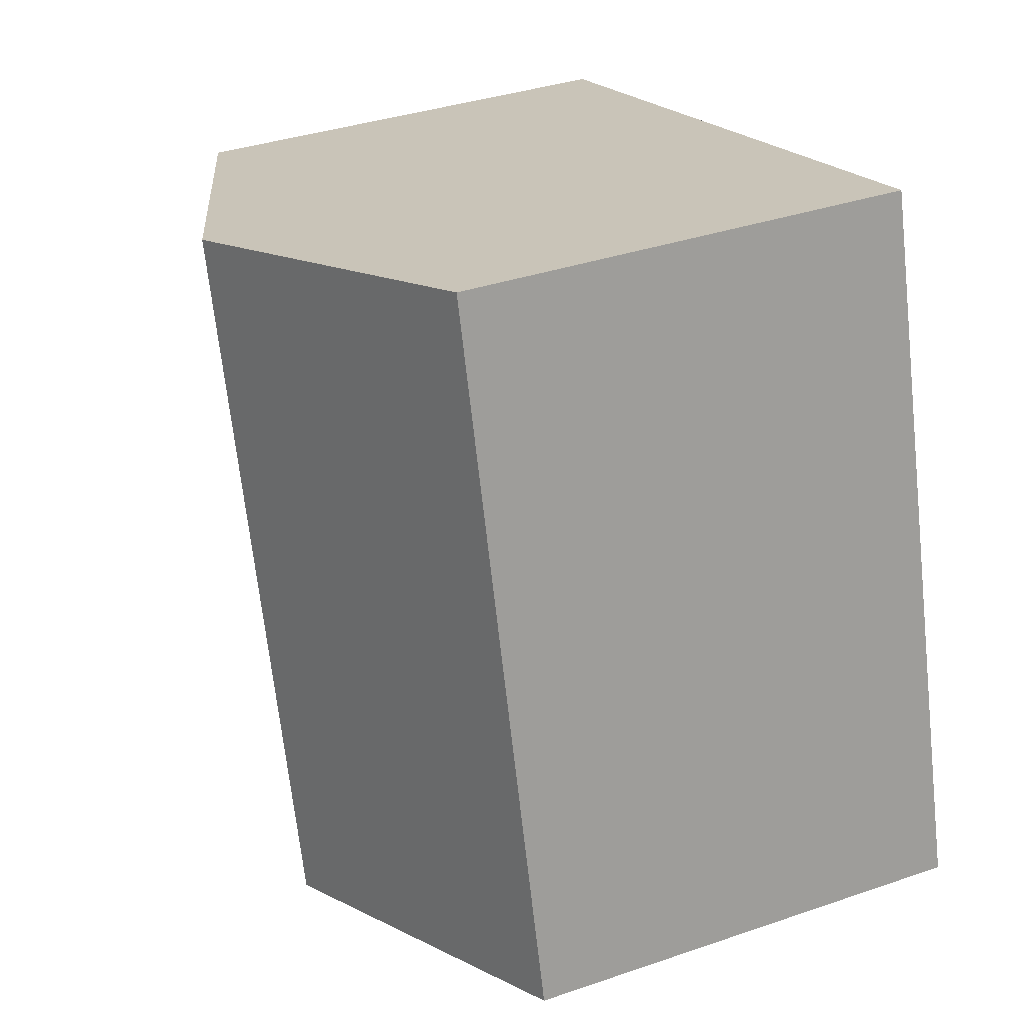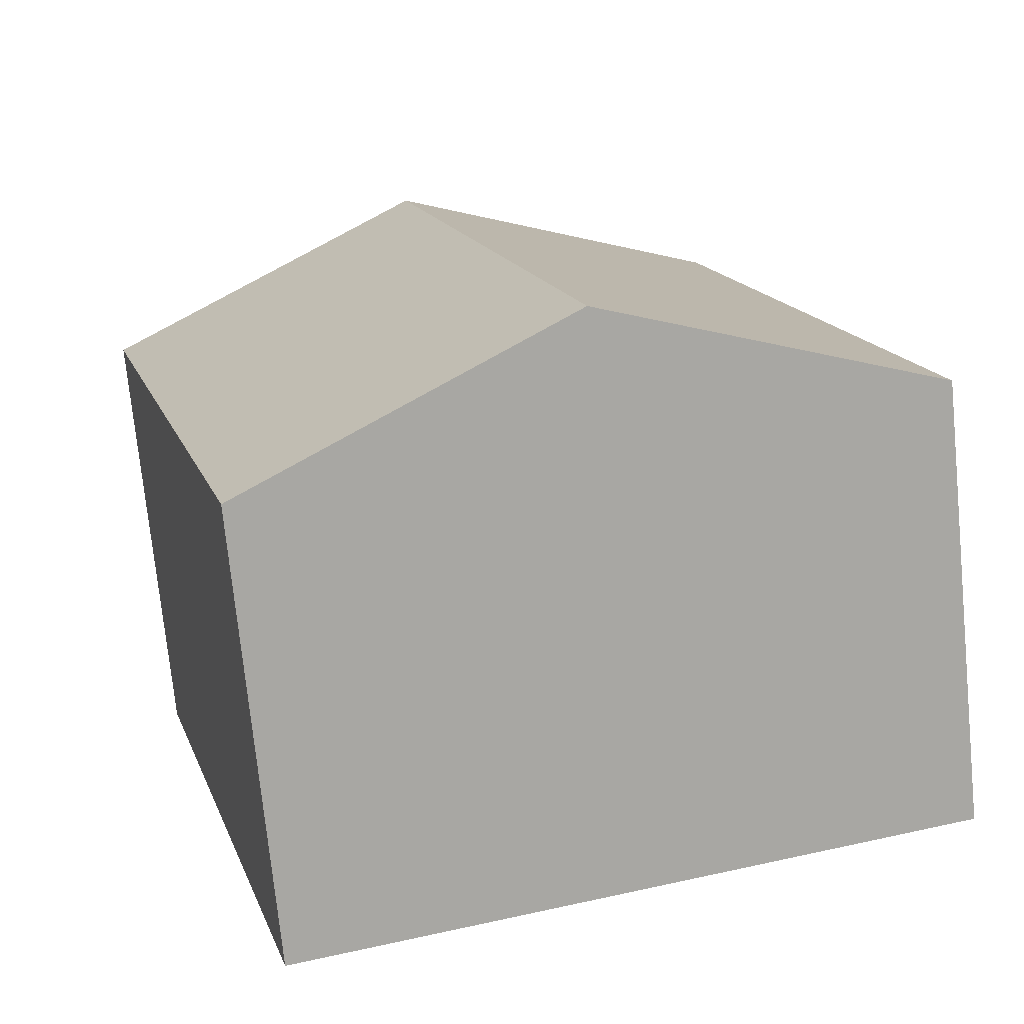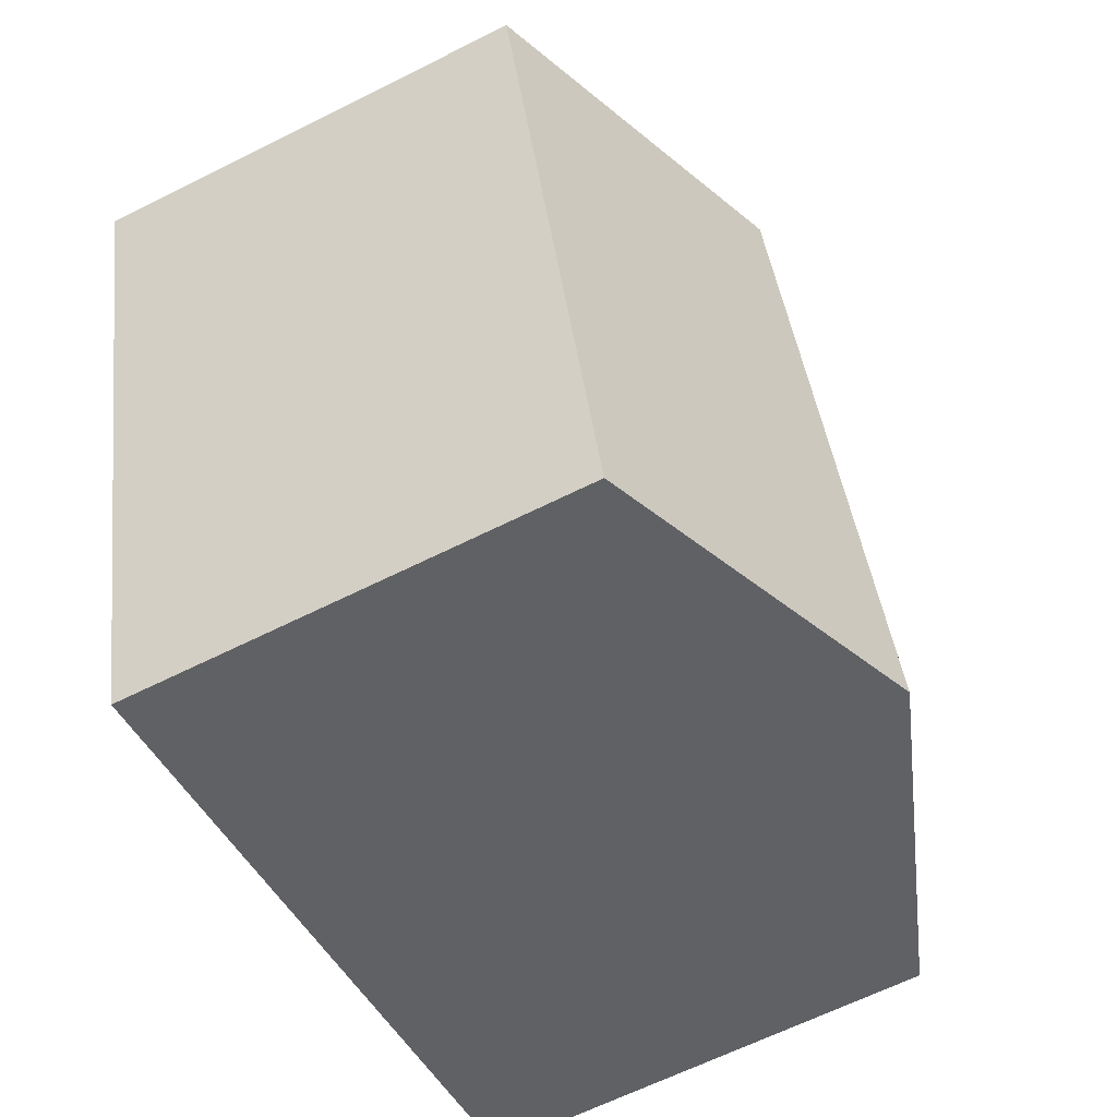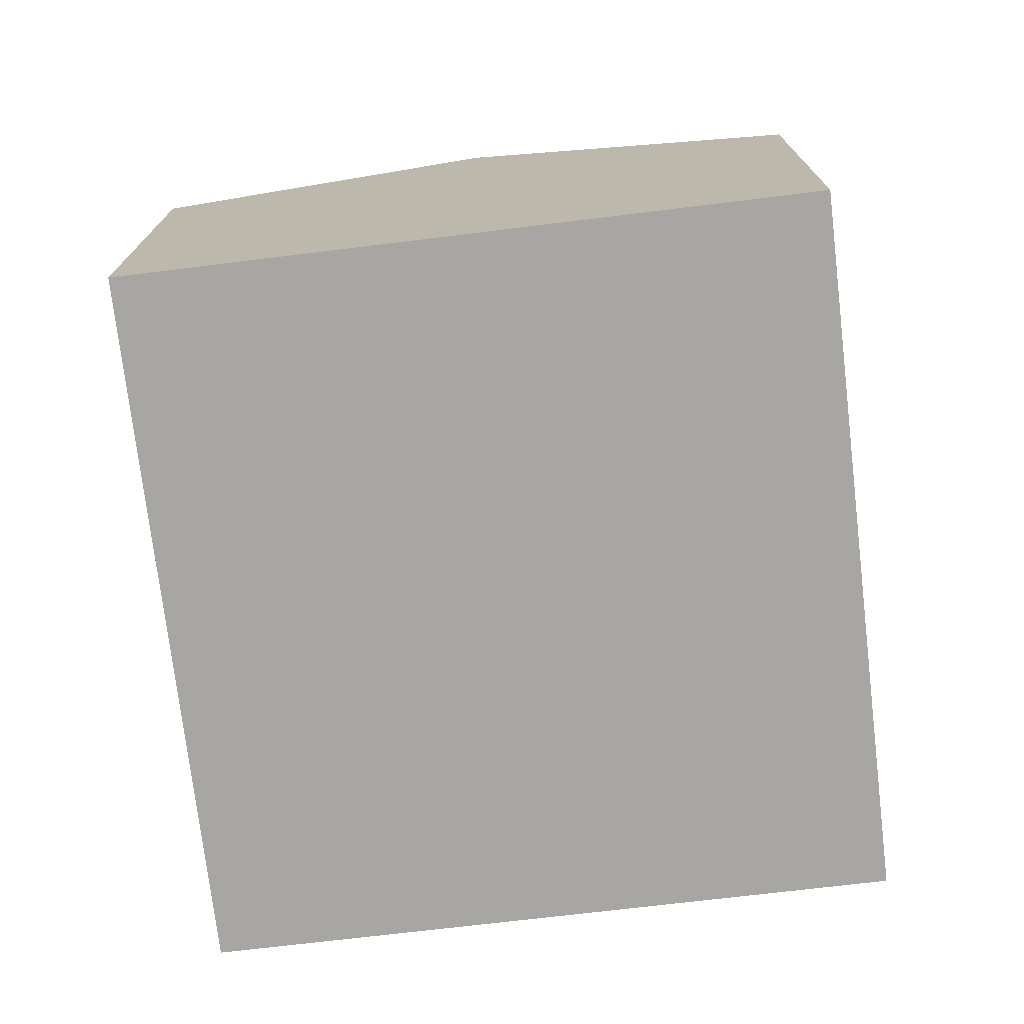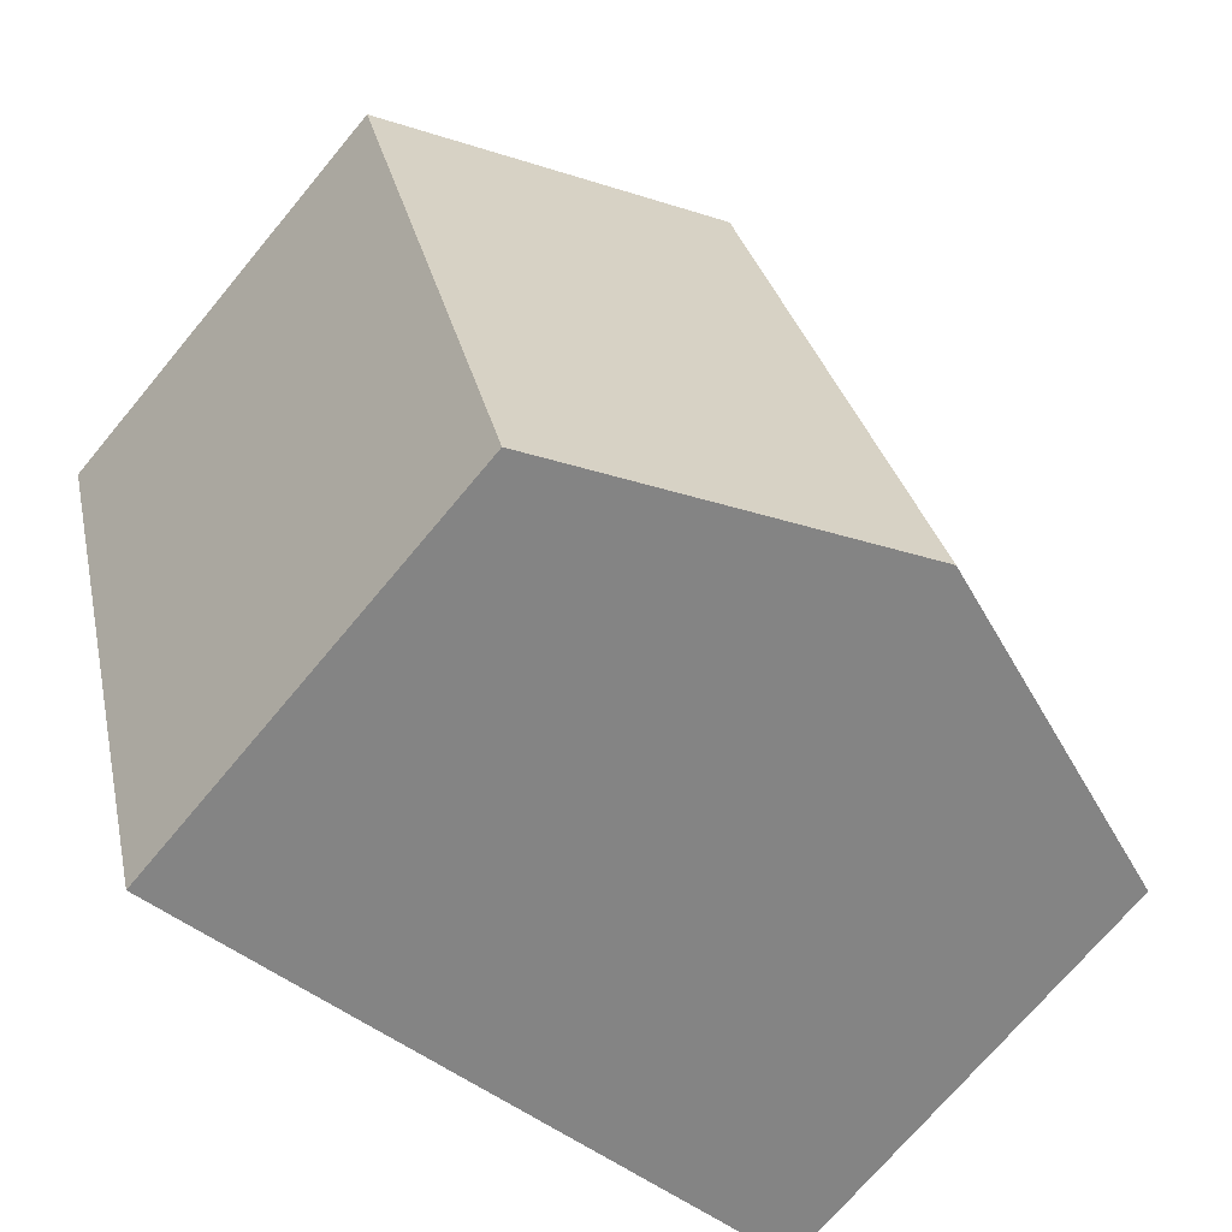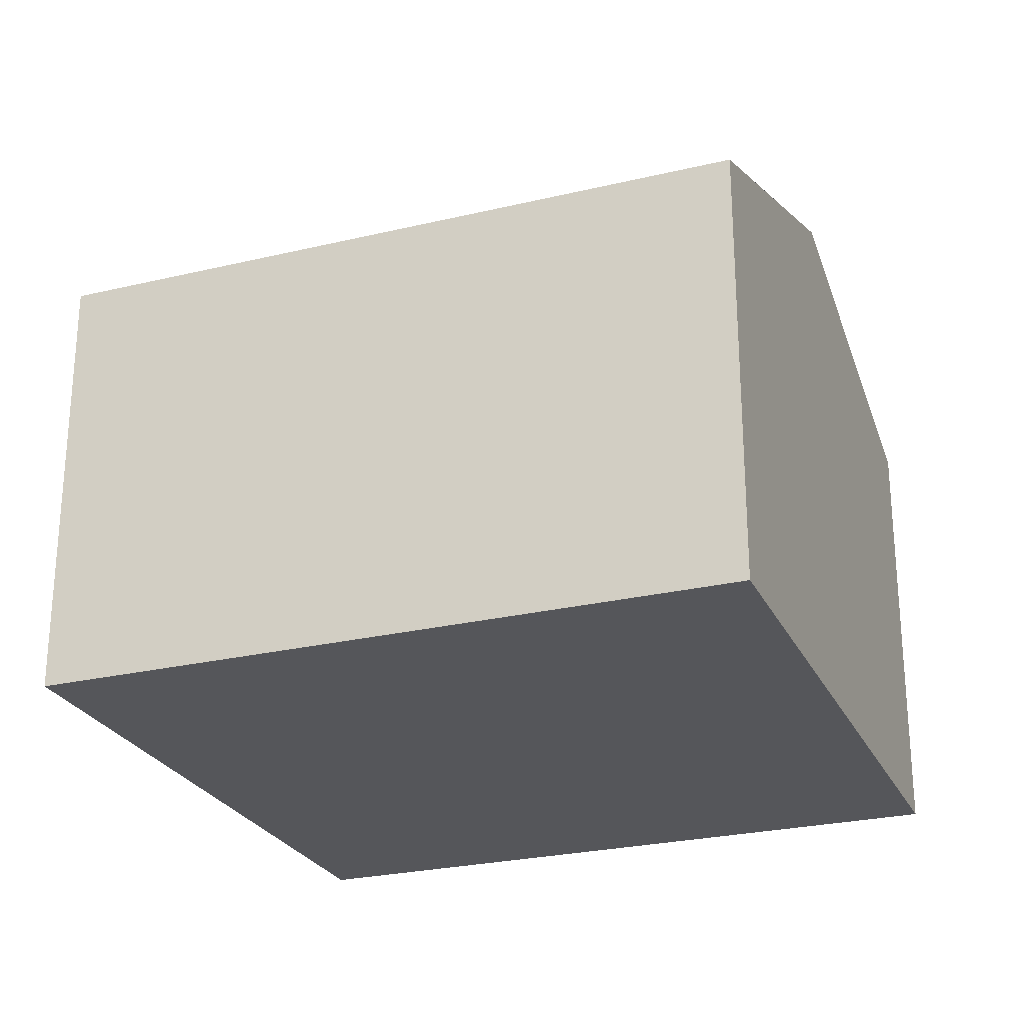
<metadata>
{"format":"obj","ext":"obj","renderer":"f3d","projection":"perspective","resolution":1024,"background":"white","views":[{"elev":35.7,"azim":-114.4,"up":"+Z"},{"elev":-73.5,"azim":-174.3,"up":"+Z"},{"elev":-63.7,"azim":116.9,"up":"+Z"},{"elev":-74.2,"azim":22.2,"up":"+Y"},{"elev":-71.1,"azim":140.3,"up":"+Z"},{"elev":-25.8,"azim":126.3,"up":"+Y"}]}
</metadata>
<code>
v  6.288 10.72 -1.739
v  3.583 8.389 12.96
v  9.879 10.72 11.24
v  0.371 8.389 1.342
v  0 8.389 5.137e-16
v  12.58 8.389 -3.478
v  16.17 8.389 9.53
v  0 0 0
v  3.583 -7.935e-16 12.96
v  0.371 -8.217e-17 1.342
v  9.879 -6.885e-16 11.24
v  16.17 -5.835e-16 9.53
v  12.58 2.13e-16 -3.478
v  6.288 1.065e-16 -1.739
g defaultobject
f 1 2 3
f 2 1 4
f 4 1 5
f 6 3 7
f 3 6 1
f 8 4 5
f 4 8 2
f 2 8 9
f 9 8 10
f 9 3 2
f 3 9 7
f 7 9 11
f 7 11 12
f 12 6 7
f 6 12 13
f 1 8 5
f 8 1 6
f 8 6 14
f 14 6 13
f 10 11 9
f 11 10 8
f 11 8 14
f 11 14 12
f 12 14 13

</code>
